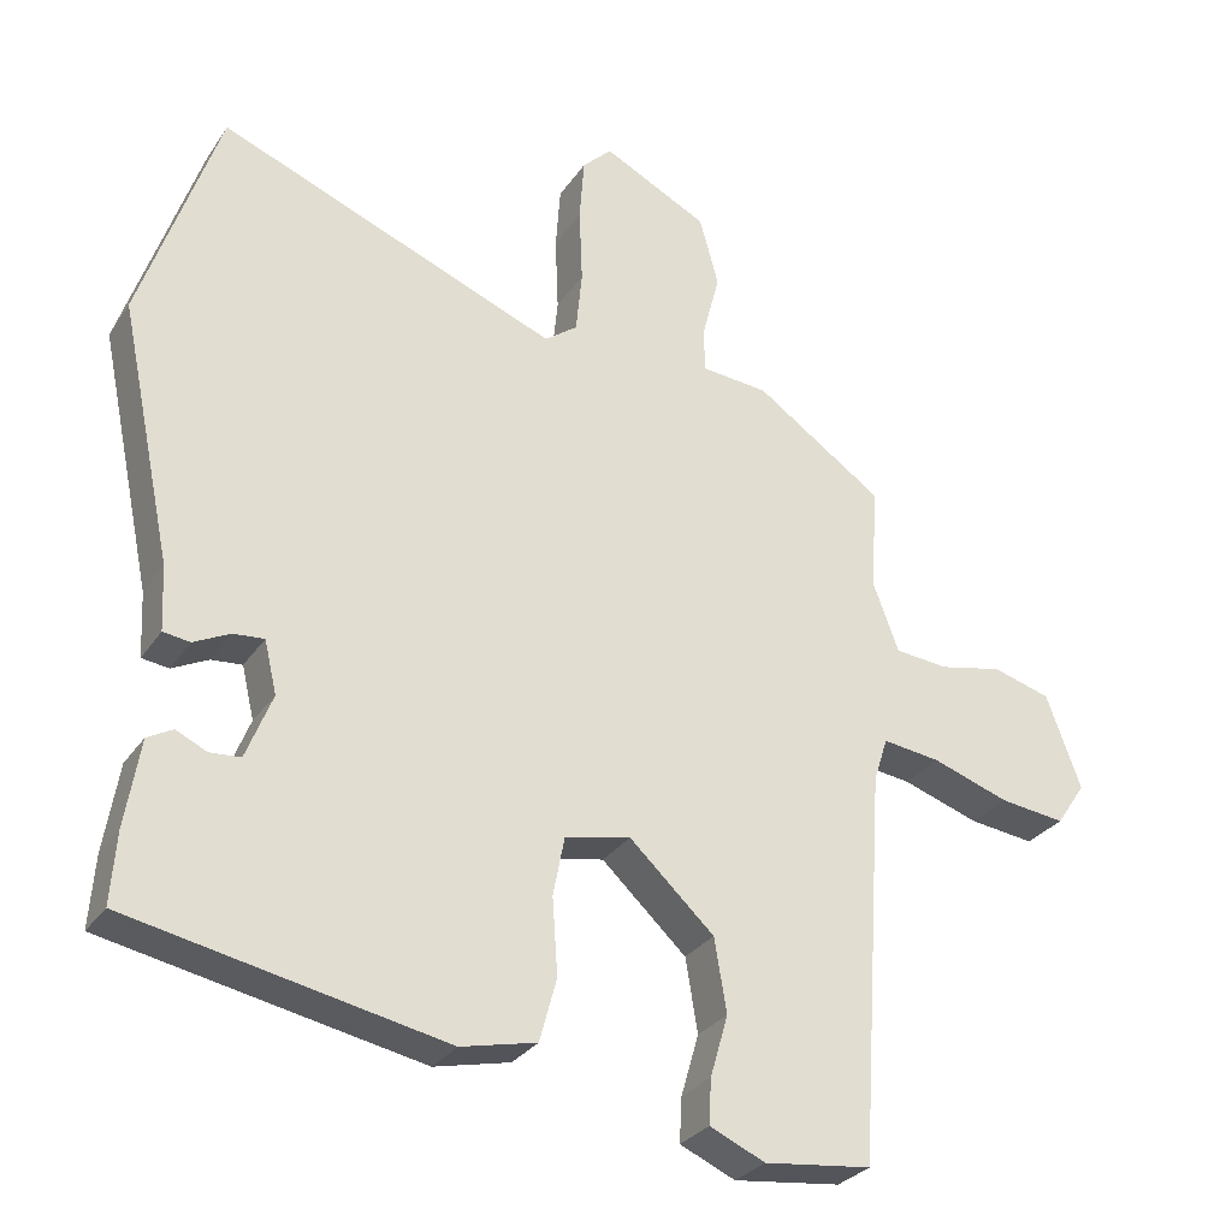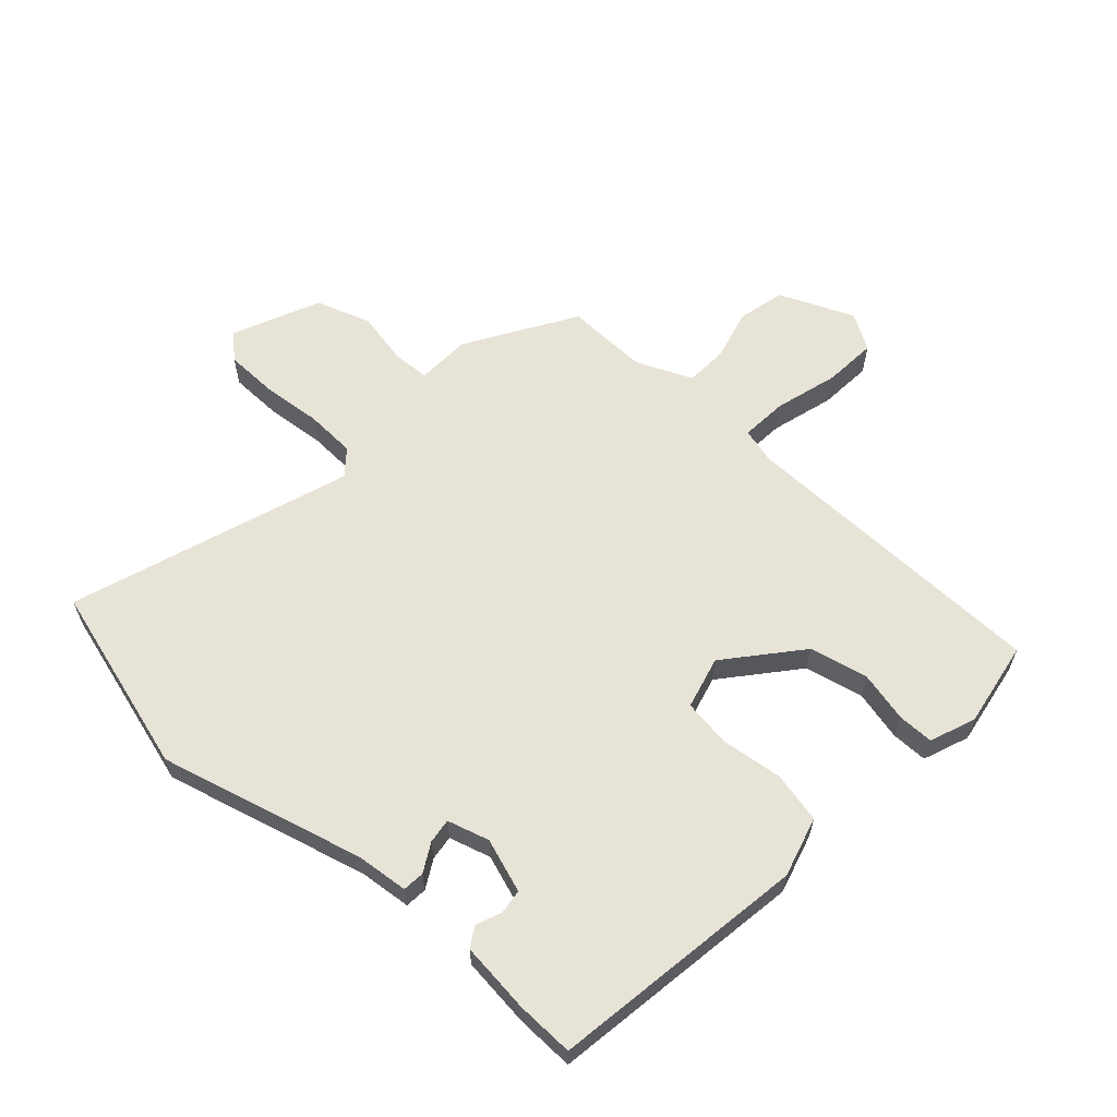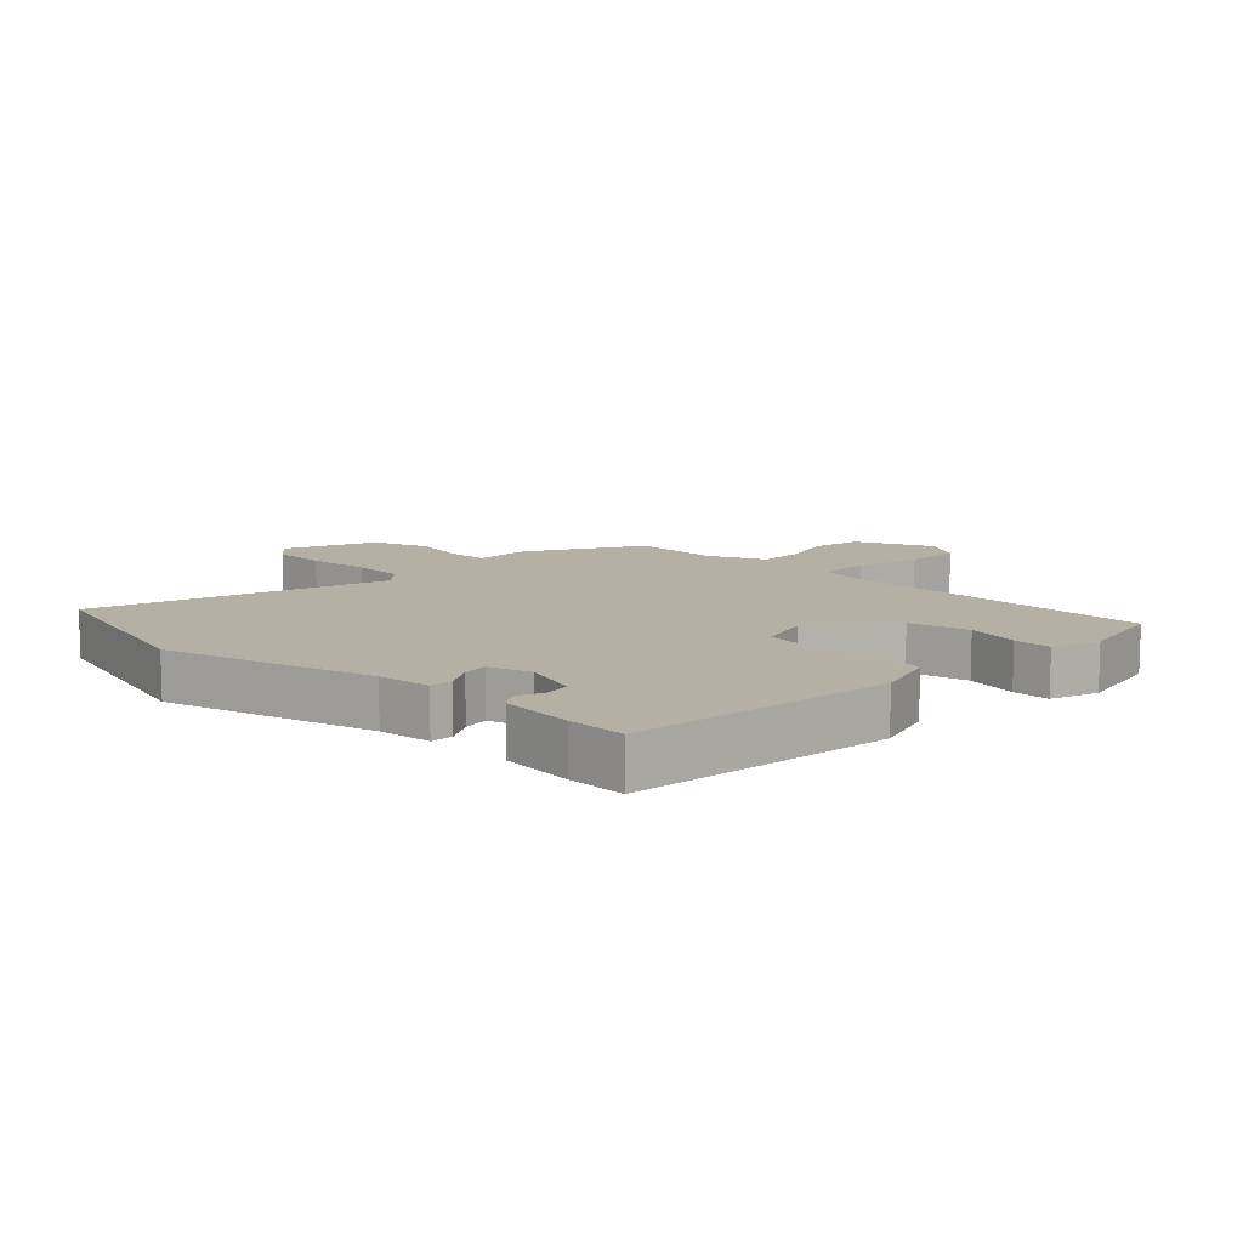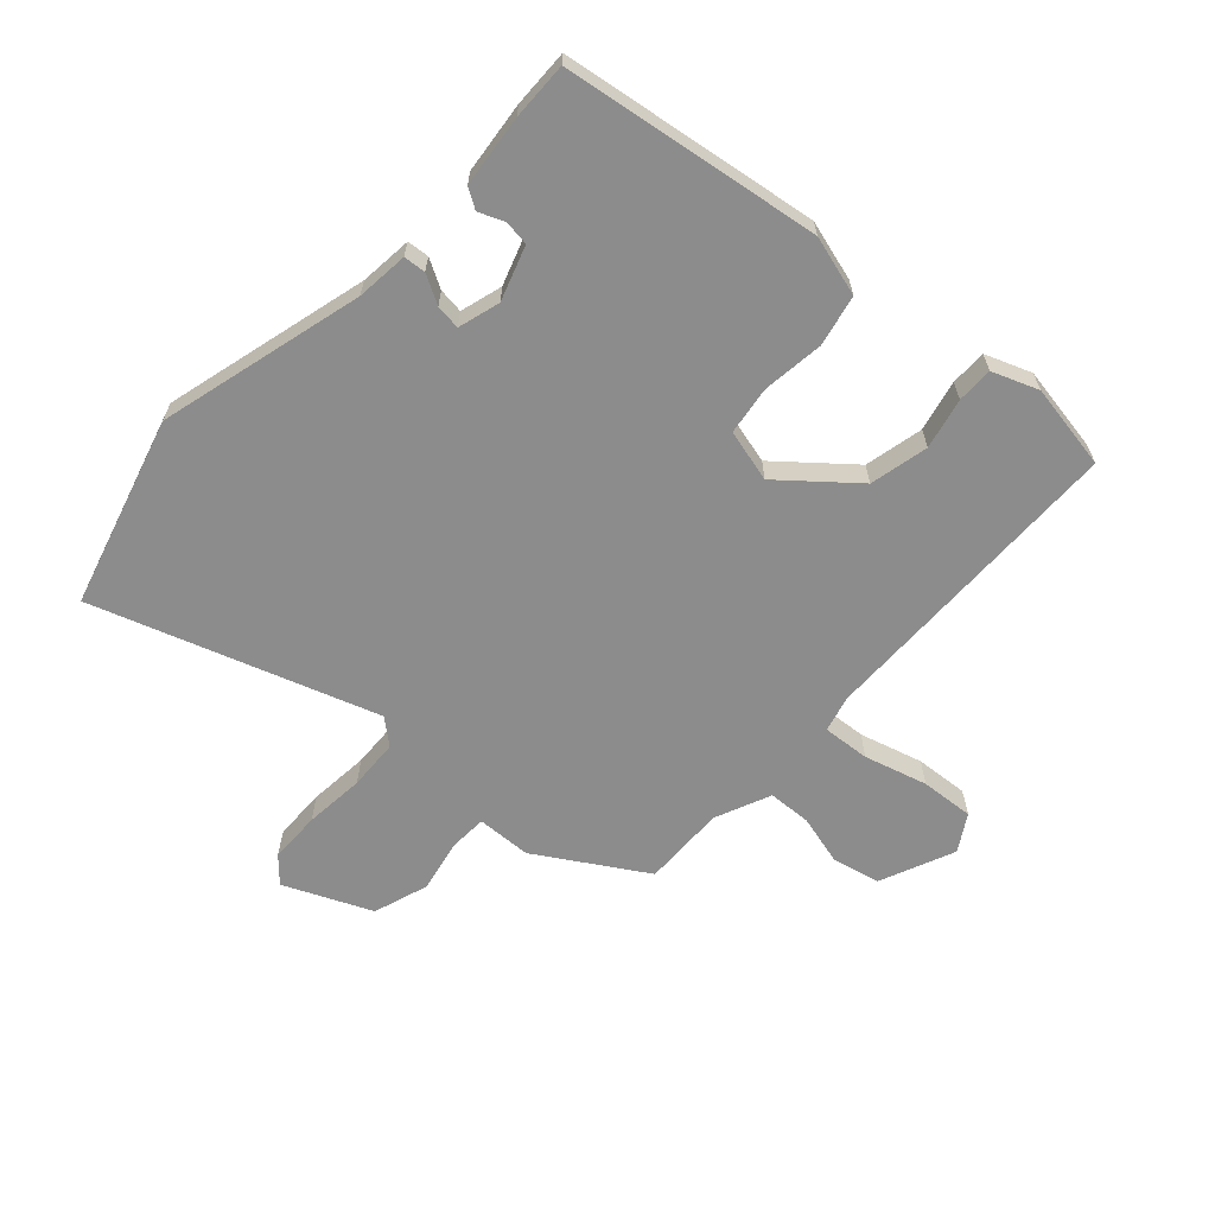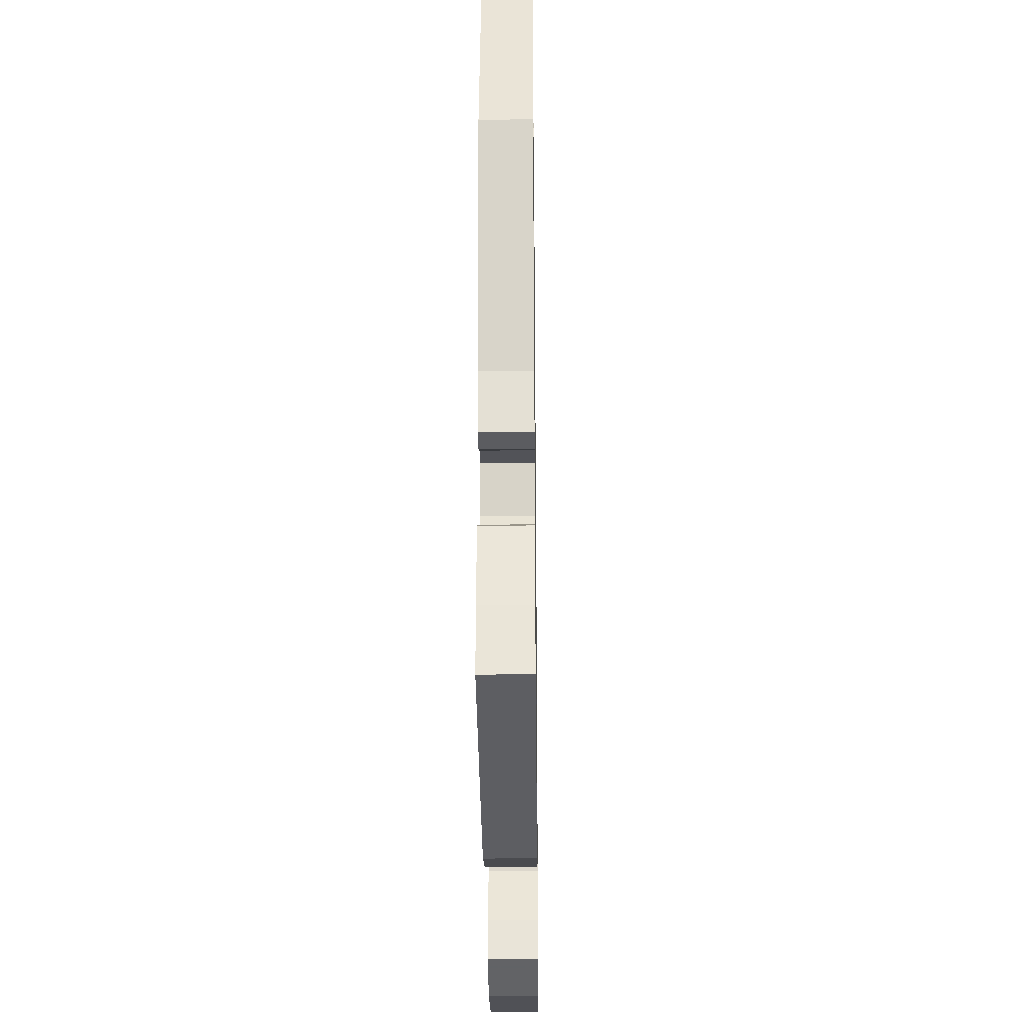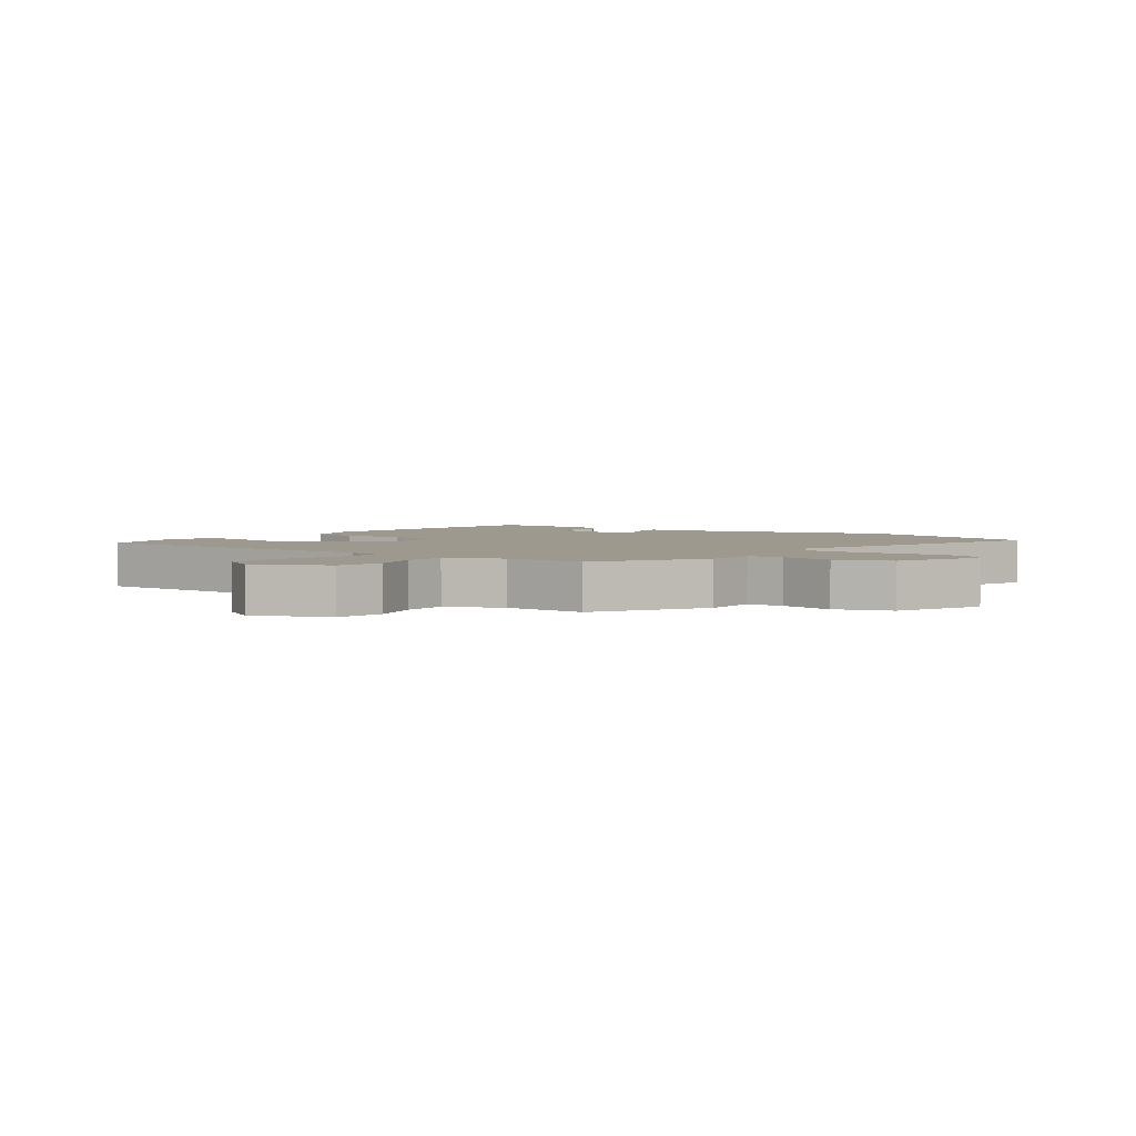
<metadata>
{"format":"obj","ext":"obj","renderer":"f3d","projection":"perspective","resolution":1024,"background":"white","views":[{"elev":-29.0,"azim":152.6,"up":"+Z"},{"elev":61.7,"azim":129.3,"up":"+Y"},{"elev":11.4,"azim":130.0,"up":"+Y"},{"elev":-64.2,"azim":134.5,"up":"+Y"},{"elev":-26.9,"azim":90.7,"up":"+Z"},{"elev":3.4,"azim":-57.6,"up":"+Y"}]}
</metadata>
<code>
v -0.478 0.07 0.391
v -0.312 0.07 0.506
v -0.225 0.07 0.514
v -0.225 0.07 0.573
v -0.247 0.07 0.658
v -0.222 0.07 0.748
v -0.086 0.07 0.817
v -0.048 0.07 0.78
v -0.042 0.07 0.697
v -0.046 0.07 0.6
v -0.038 0.07 0.519
v 0.004 0.07 0.488
v 0.444 0.07 0.664
v 0.546 0.07 0.366
v 0.477 0.07 0.033
v 0.473 0.07 -0.051
v 0.438 0.07 -0.056
v 0.391 0.07 -0.033
v 0.351 0.07 -0.03
v 0.335 0.07 -0.098
v 0.369 0.07 -0.183
v 0.409 0.07 -0.186
v 0.449 0.07 -0.167
v 0.482 0.07 -0.185
v 0.501 0.07 -0.299
v 0.508 0.07 -0.391
v 0.099 0.07 -0.474
v 0.001 0.07 -0.452
v -0.021 0.07 -0.371
v -0.014 0.07 -0.272
v -0.029 0.07 -0.195
v -0.114 0.07 -0.178
v -0.224 0.07 -0.281
v -0.24 0.07 -0.376
v -0.217 0.07 -0.456
v -0.214 0.07 -0.514
v -0.286 0.07 -0.546
v -0.425 0.07 -0.53
v -0.458 0.07 -0.025
v -0.476 0.07 0.032
v -0.551 0.07 0.022
v -0.65 0.07 -0.012
v -0.735 0.07 -0.023
v -0.773 0.07 0.033
v -0.728 0.07 0.155
v -0.653 0.07 0.177
v -0.571 0.07 0.16
v -0.502 0.07 0.167
v -0.468 0.07 0.258
v -0.478 0 0.391
v -0.312 0 0.506
v -0.225 0 0.514
v -0.225 0 0.573
v -0.247 0 0.658
v -0.222 0 0.748
v -0.086 0 0.817
v -0.048 0 0.78
v -0.042 0 0.697
v -0.046 0 0.6
v -0.038 0 0.519
v 0.004 0 0.488
v 0.444 0 0.664
v 0.546 0 0.366
v 0.477 0 0.033
v 0.473 0 -0.051
v 0.438 0 -0.056
v 0.391 0 -0.033
v 0.351 0 -0.03
v 0.335 0 -0.098
v 0.369 0 -0.183
v 0.409 0 -0.186
v 0.449 0 -0.167
v 0.482 0 -0.185
v 0.501 0 -0.299
v 0.508 0 -0.391
v 0.099 0 -0.474
v 0.001 0 -0.452
v -0.021 0 -0.371
v -0.014 0 -0.272
v -0.029 0 -0.195
v -0.114 0 -0.178
v -0.224 0 -0.281
v -0.24 0 -0.376
v -0.217 0 -0.456
v -0.214 0 -0.514
v -0.286 0 -0.546
v -0.425 0 -0.53
v -0.458 0 -0.025
v -0.476 0 0.032
v -0.551 0 0.022
v -0.65 0 -0.012
v -0.735 0 -0.023
v -0.773 0 0.033
v -0.728 0 0.155
v -0.653 0 0.177
v -0.571 0 0.16
v -0.502 0 0.167
v -0.468 0 0.258
f 44 45 46 47
f 44 47 48
f 41 42 43 44
f 40 41 44 48
f 39 40 48 49
f 37 38 39 49
f 34 35 36 37
f 33 34 37 49
f 27 28 29 30
f 27 30 31
f 26 27 31
f 25 26 31
f 22 23 24 25
f 21 22 25 31
f 20 21 31 32
f 15 16 17 18
f 15 18 19
f 12 13 14 15
f 11 12 15 19
f 7 8 9 10
f 7 10 11
f 4 5 6 7
f 3 4 7 11
f 32 33 49 1
f 11 19 20 32
f 3 11 32
f 1 2 3 32
f 96 95 94 93
f 97 96 93
f 93 92 91 90
f 97 93 90 89
f 98 97 89 88
f 98 88 87 86
f 86 85 84 83
f 98 86 83 82
f 79 78 77 76
f 80 79 76
f 80 76 75
f 80 75 74
f 74 73 72 71
f 80 74 71 70
f 81 80 70 69
f 67 66 65 64
f 68 67 64
f 64 63 62 61
f 68 64 61 60
f 59 58 57 56
f 60 59 56
f 56 55 54 53
f 60 56 53 52
f 50 98 82 81
f 81 69 68 60
f 81 60 52
f 81 52 51 50
f 1 50 51 2
f 2 51 52 3
f 3 52 53 4
f 4 53 54 5
f 5 54 55 6
f 6 55 56 7
f 7 56 57 8
f 8 57 58 9
f 9 58 59 10
f 10 59 60 11
f 11 60 61 12
f 12 61 62 13
f 13 62 63 14
f 14 63 64 15
f 15 64 65 16
f 16 65 66 17
f 17 66 67 18
f 18 67 68 19
f 19 68 69 20
f 20 69 70 21
f 21 70 71 22
f 22 71 72 23
f 23 72 73 24
f 24 73 74 25
f 25 74 75 26
f 26 75 76 27
f 27 76 77 28
f 28 77 78 29
f 29 78 79 30
f 30 79 80 31
f 31 80 81 32
f 32 81 82 33
f 33 82 83 34
f 34 83 84 35
f 35 84 85 36
f 36 85 86 37
f 37 86 87 38
f 38 87 88 39
f 39 88 89 40
f 40 89 90 41
f 41 90 91 42
f 42 91 92 43
f 43 92 93 44
f 44 93 94 45
f 45 94 95 46
f 46 95 96 47
f 47 96 97 48
f 48 97 98 49
f 49 98 50 1

</code>
